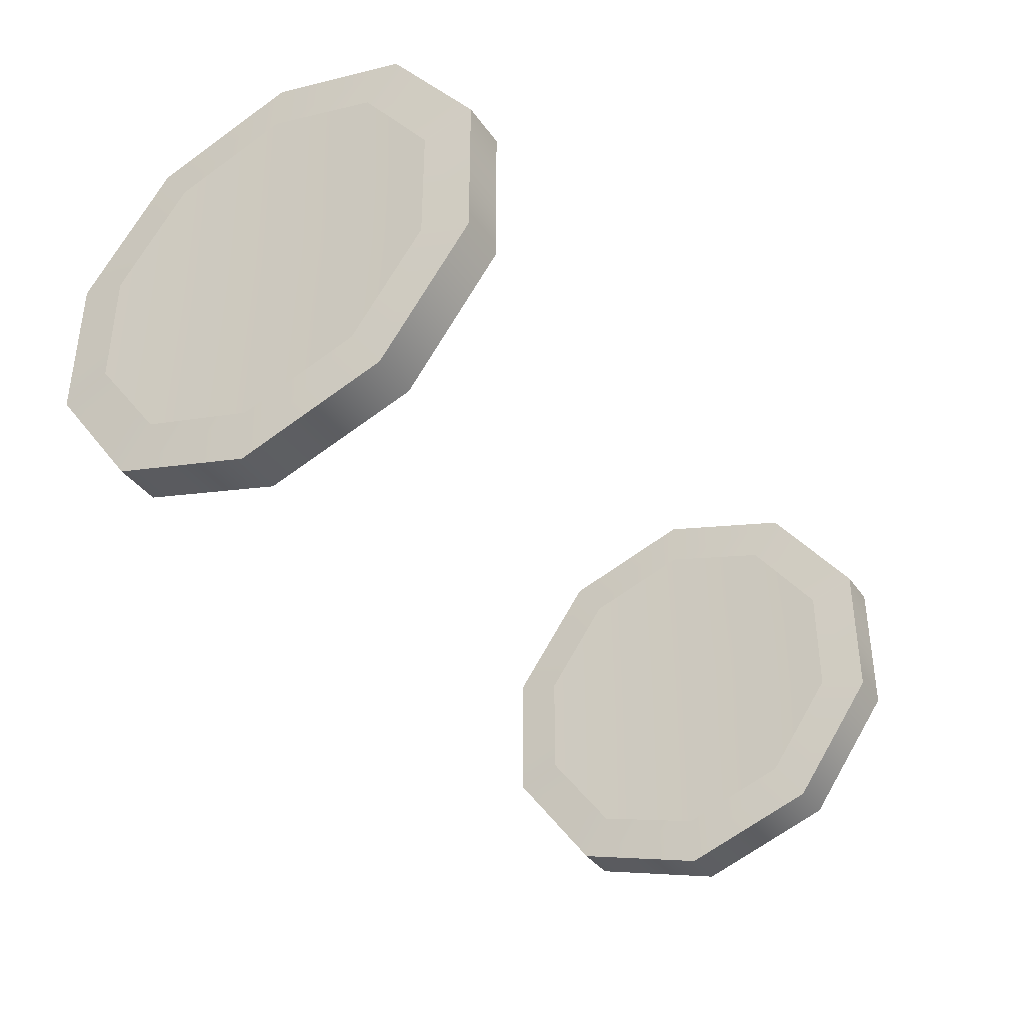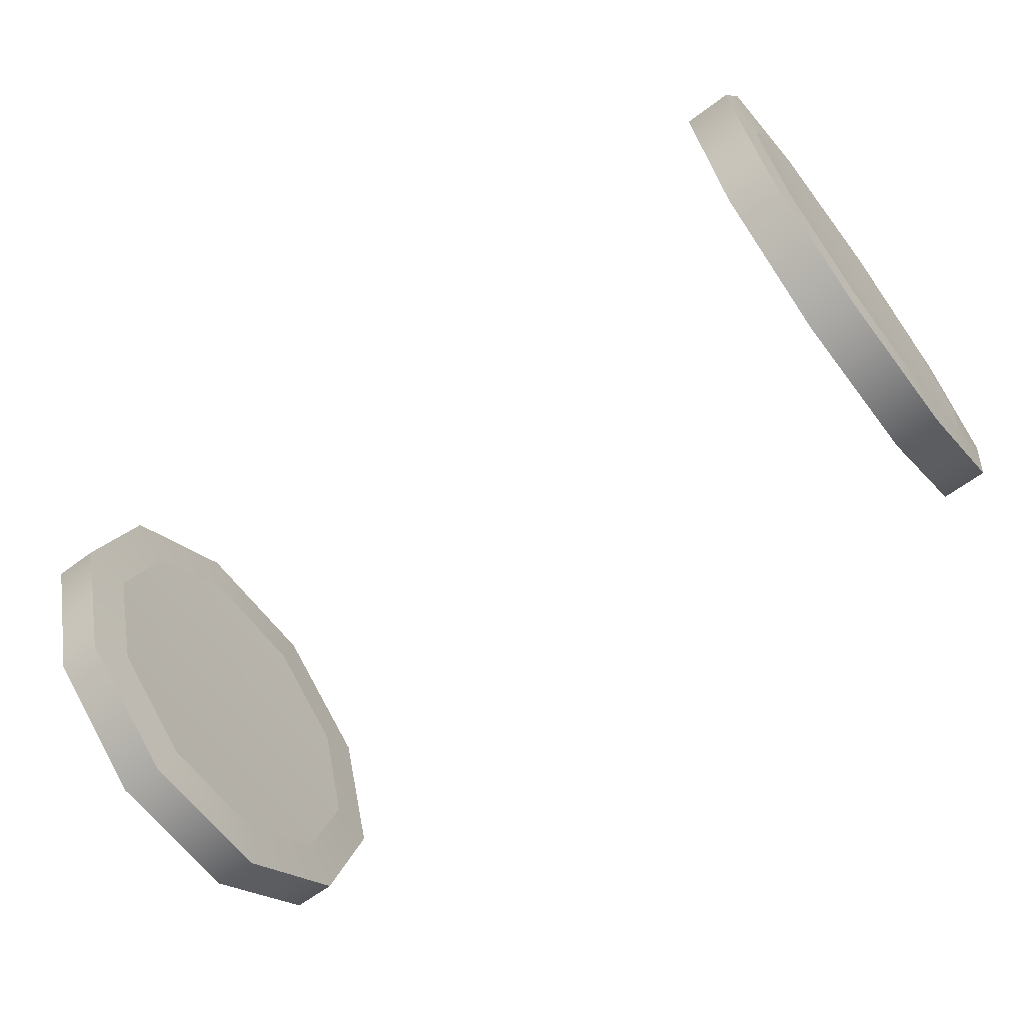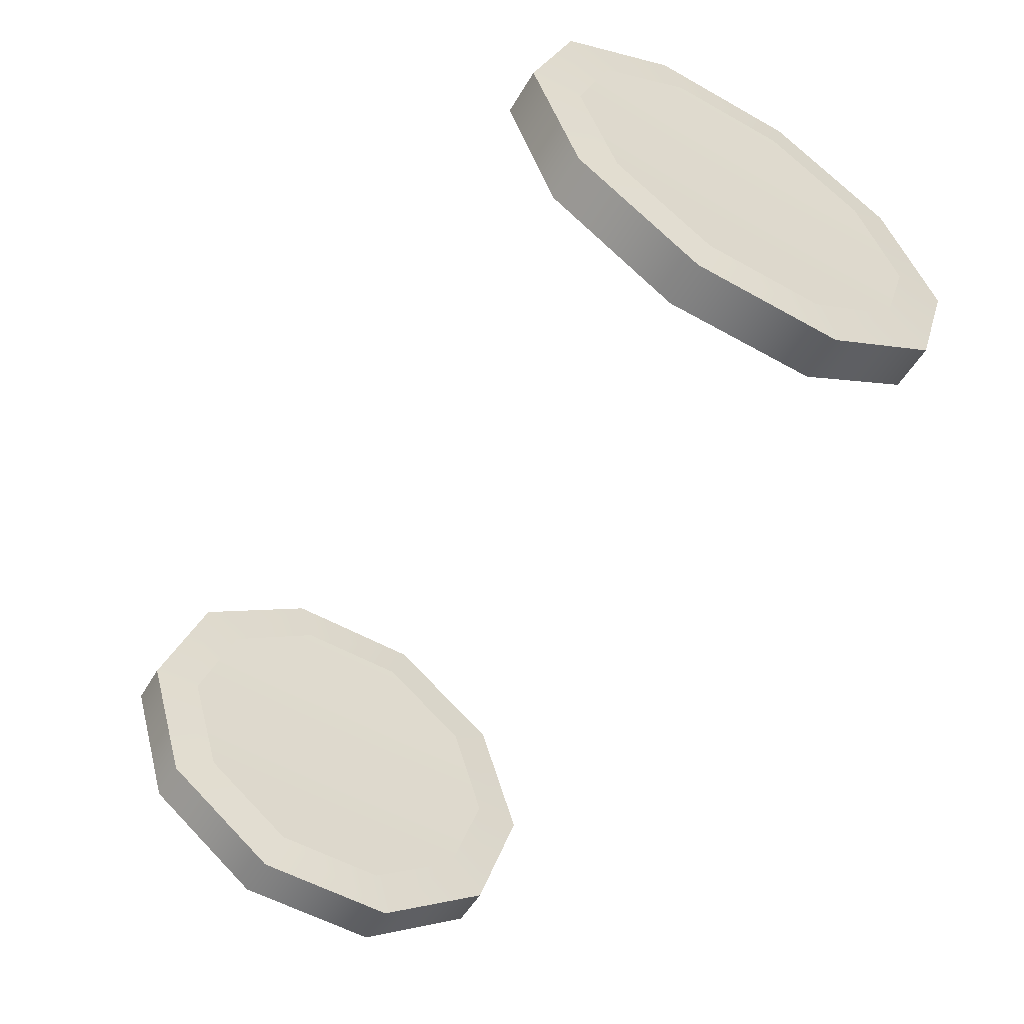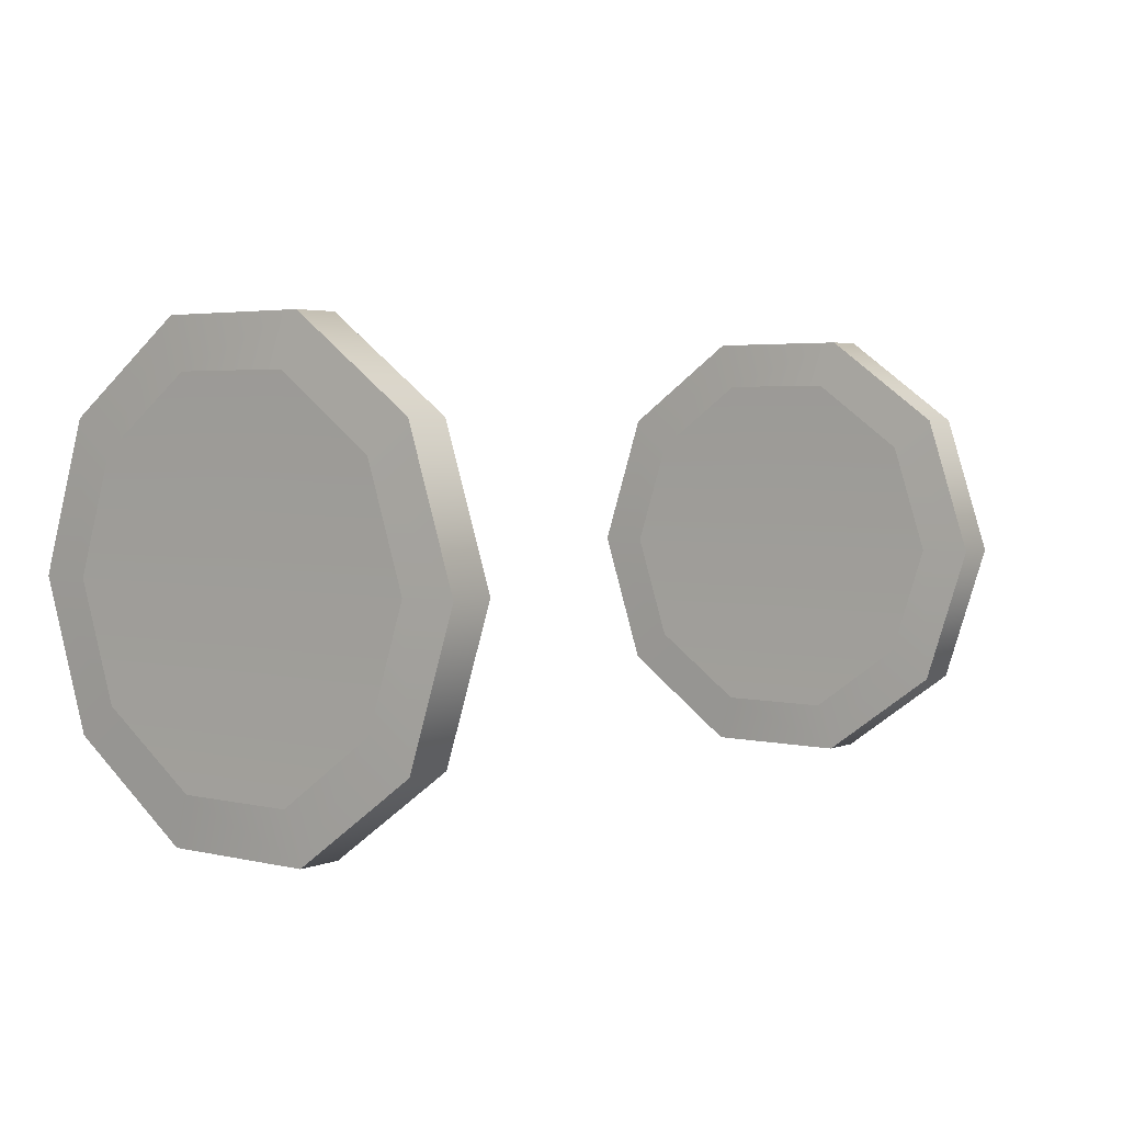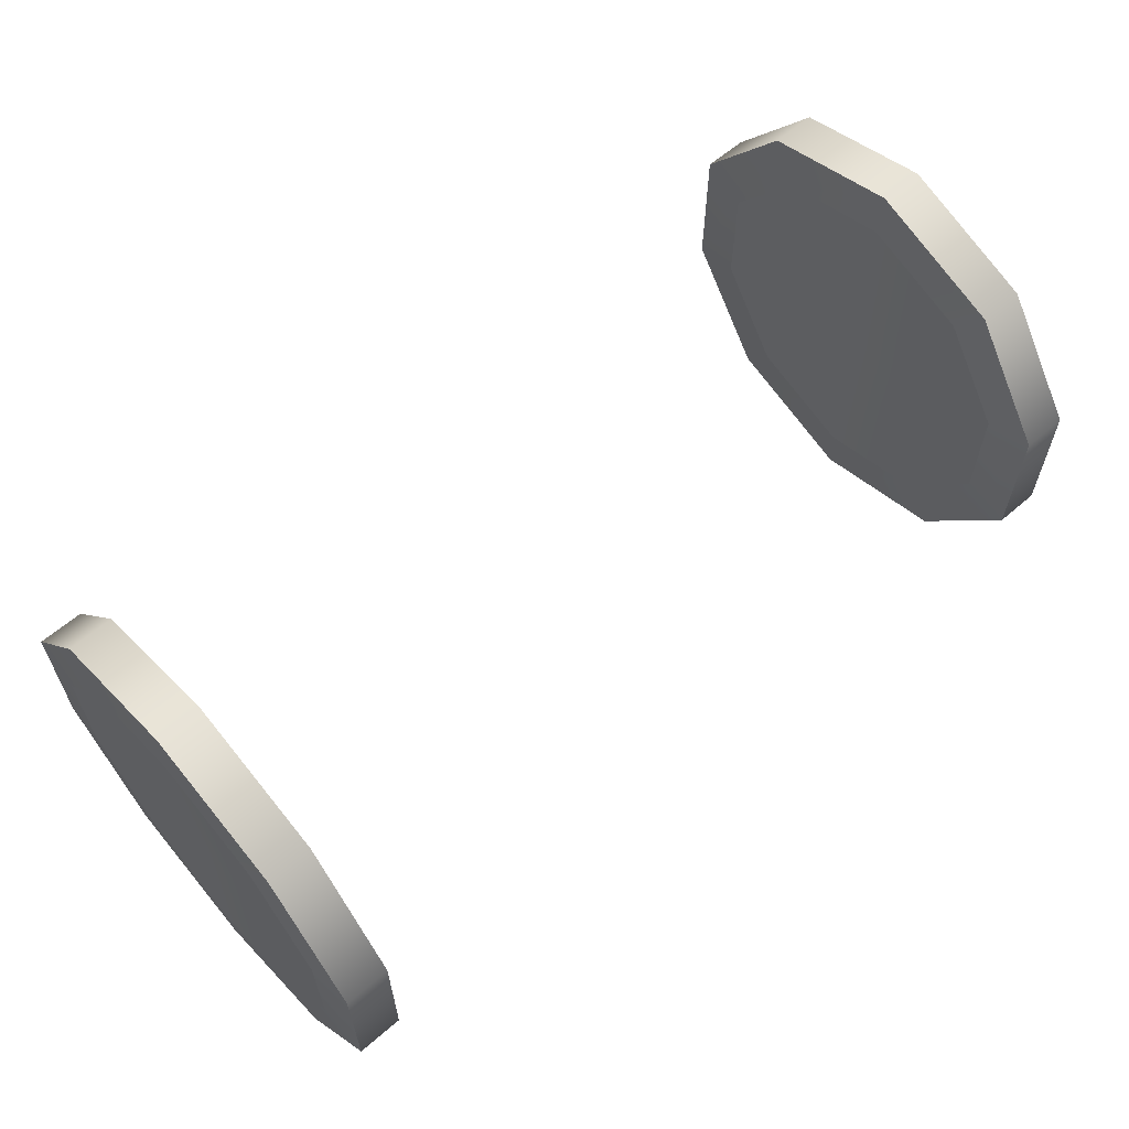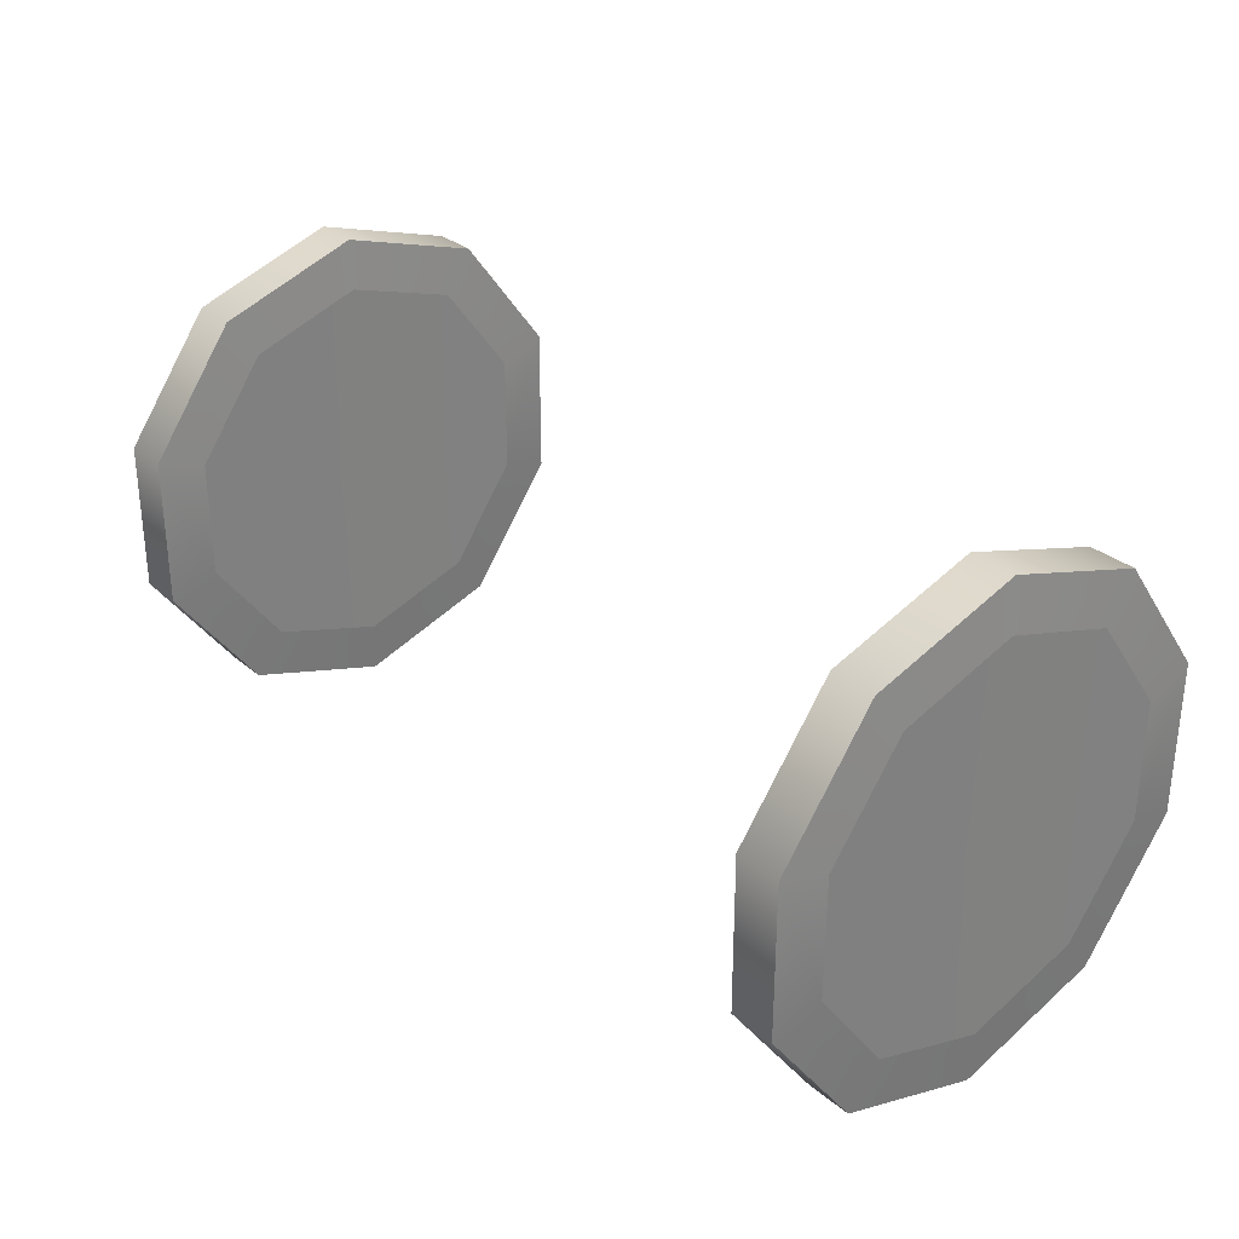
<metadata>
{"format":"obj","ext":"obj","renderer":"f3d","projection":"perspective","resolution":1024,"background":"white","views":[{"elev":-38.1,"azim":121.4,"up":"+Z"},{"elev":-63.8,"azim":37.0,"up":"+Y"},{"elev":-55.3,"azim":59.4,"up":"+Y"},{"elev":3.5,"azim":-52.3,"up":"+Y"},{"elev":61.9,"azim":138.9,"up":"+Z"},{"elev":30.7,"azim":-130.1,"up":"+Z"}]}
</metadata>
<code>
g A_Wheel_04_Body_LOD3
v -3.608 -1.847 0.6002
v -3.248 -1.847 0.6002
v -3.248 -1.847 -0.6002
v -3.608 -1.847 -0.6002
v -3.608 -1.847 -0.6002
v -3.248 -1.847 -0.6002
v -3.248 -1.142 -1.571
v -3.608 -1.142 -1.571
v -3.248 -3.338e-06 -1.942
v -3.608 -3.338e-06 -1.942
v -3.248 1.142 -1.571
v -3.608 1.142 -1.571
v -3.248 1.847 -0.6002
v -3.608 1.847 -0.6002
v -3.248 1.847 0.6002
v -3.608 1.847 0.6002
v -3.248 1.142 1.571
v -3.608 1.142 1.571
v -3.248 -3.338e-06 1.942
v -3.608 -3.338e-06 1.942
v -3.248 -1.142 1.571
v -3.608 -1.142 1.571
v -3.248 -1.847 0.6002
v -3.608 -1.847 0.6002
v -3.587 -3.338e-06 3.576e-06
v -3.628 -0.9018 1.241
v -3.628 -1.459 0.4741
v -3.628 -3.338e-06 1.534
v -3.628 0.9018 1.241
v -3.628 1.459 0.4741
v -3.628 1.459 -0.4741
v -3.628 0.9018 -1.241
v -3.628 -3.338e-06 -1.534
v -3.628 -0.9018 -1.241
v -3.628 -1.459 -0.4741
v -3.608 -1.847 0.6002
v -3.608 -1.847 -0.6002
v -3.628 -1.459 -0.4741
v -3.628 -1.459 0.4741
v -3.608 -1.142 -1.571
v -3.628 -0.9018 -1.241
v -3.608 -3.338e-06 -1.942
v -3.628 -3.338e-06 -1.534
v -3.608 1.142 -1.571
v -3.628 0.9018 -1.241
v -3.608 1.847 -0.6002
v -3.628 1.459 -0.4741
v -3.608 1.847 0.6002
v -3.628 1.459 0.4741
v -3.608 1.142 1.571
v -3.628 0.9018 1.241
v -3.608 -3.338e-06 1.942
v -3.628 -3.338e-06 1.534
v -3.608 -1.142 1.571
v -3.628 -0.9018 1.241
v 3.608 -1.847 -0.6002
v 3.628 -1.459 -0.4741
v 3.628 -0.9018 -1.241
v 3.608 -1.142 -1.571
v 3.628 -3.338e-06 -1.534
v 3.608 -3.338e-06 -1.942
v 3.628 0.9018 -1.241
v 3.608 1.142 -1.571
v 3.628 1.459 -0.4741
v 3.608 1.847 -0.6002
v 3.628 1.459 0.4741
v 3.608 1.847 0.6002
v 3.628 0.9018 1.241
v 3.608 1.142 1.571
v 3.628 -3.338e-06 1.534
v 3.608 -3.338e-06 1.942
v 3.628 -0.9018 1.241
v 3.608 -1.142 1.571
v 3.628 -1.459 0.4741
v 3.608 -1.847 0.6002
v 3.608 -1.847 -0.6002
v 3.608 -1.142 -1.571
v 3.248 -1.142 -1.571
v 3.248 -1.847 -0.6002
v 3.248 -3.338e-06 -1.942
v 3.608 -3.338e-06 -1.942
v 3.248 1.142 -1.571
v 3.608 1.142 -1.571
v 3.248 1.847 -0.6002
v 3.608 1.847 -0.6002
v 3.248 1.847 0.6002
v 3.608 1.847 0.6002
v 3.248 1.142 1.571
v 3.608 1.142 1.571
v 3.248 -3.338e-06 1.942
v 3.608 -3.338e-06 1.942
v 3.248 -1.142 1.571
v 3.608 -1.142 1.571
v 3.248 -1.847 0.6002
v 3.608 -1.847 0.6002
v 3.608 -1.847 0.6002
v 3.608 -1.847 -0.6002
v 3.248 -1.847 -0.6002
v 3.248 -1.847 0.6002
v 3.587 -3.338e-06 3.576e-06
v 3.628 -1.459 -0.4741
v 3.628 -1.459 0.4741
v 3.628 -0.9018 1.241
v 3.628 -3.338e-06 1.534
v 3.628 0.9018 1.241
v 3.628 1.459 0.4741
v 3.628 1.459 -0.4741
v 3.628 0.9018 -1.241
v 3.628 -3.338e-06 -1.534
v 3.628 -0.9018 -1.241
v 3.269 -3.338e-06 3.576e-06
v 3.227 -0.9018 1.241
v 3.227 -1.459 0.4741
v 3.227 -3.338e-06 1.534
v 3.227 0.9018 1.241
v 3.227 1.459 0.4741
v 3.227 1.459 -0.4741
v 3.227 0.9018 -1.241
v 3.227 -3.338e-06 -1.534
v 3.227 -0.9018 -1.241
v 3.227 -1.459 -0.4741
v 3.248 -1.847 0.6002
v 3.248 -1.847 -0.6002
v 3.227 -1.459 -0.4741
v 3.227 -1.459 0.4741
v 3.248 -1.142 -1.571
v 3.227 -0.9018 -1.241
v 3.248 -3.338e-06 -1.942
v 3.227 -3.338e-06 -1.534
v 3.248 1.142 -1.571
v 3.227 0.9018 -1.241
v 3.248 1.847 -0.6002
v 3.227 1.459 -0.4741
v 3.248 1.847 0.6002
v 3.227 1.459 0.4741
v 3.248 1.142 1.571
v 3.227 0.9018 1.241
v 3.248 -3.338e-06 1.942
v 3.227 -3.338e-06 1.534
v 3.248 -1.142 1.571
v 3.227 -0.9018 1.241
v -3.248 -1.847 -0.6002
v -3.227 -1.459 -0.4741
v -3.227 -0.9018 -1.241
v -3.248 -1.142 -1.571
v -3.227 -3.338e-06 -1.534
v -3.248 -3.338e-06 -1.942
v -3.227 0.9018 -1.241
v -3.248 1.142 -1.571
v -3.227 1.459 -0.4741
v -3.248 1.847 -0.6002
v -3.227 1.459 0.4741
v -3.248 1.847 0.6002
v -3.227 0.9018 1.241
v -3.248 1.142 1.571
v -3.227 -3.338e-06 1.534
v -3.248 -3.338e-06 1.942
v -3.227 -0.9018 1.241
v -3.248 -1.142 1.571
v -3.227 -1.459 0.4741
v -3.248 -1.847 0.6002
v -3.269 -3.338e-06 3.576e-06
v -3.227 -1.459 -0.4741
v -3.227 -1.459 0.4741
v -3.227 -0.9018 1.241
v -3.227 -3.338e-06 1.534
v -3.227 0.9018 1.241
v -3.227 1.459 0.4741
v -3.227 1.459 -0.4741
v -3.227 0.9018 -1.241
v -3.227 -3.338e-06 -1.534
v -3.227 -0.9018 -1.241
g A_Wheel_04_Body_LOD3_0
f 3 2 1
f 4 3 1
f 7 6 5
f 8 7 5
f 9 7 8
f 10 9 8
f 11 9 10
f 12 11 10
f 13 11 12
f 14 13 12
f 15 13 14
f 16 15 14
f 17 15 16
f 18 17 16
f 19 17 18
f 20 19 18
f 21 19 20
f 22 21 20
f 23 21 22
f 24 23 22
f 27 26 25
f 26 28 25
f 28 29 25
f 29 30 25
f 30 31 25
f 31 32 25
f 32 33 25
f 33 34 25
f 34 35 25
f 35 27 25
f 38 37 36
f 39 38 36
f 40 37 38
f 41 40 38
f 42 40 41
f 43 42 41
f 44 42 43
f 45 44 43
f 46 44 45
f 47 46 45
f 48 46 47
f 49 48 47
f 50 48 49
f 51 50 49
f 52 50 51
f 53 52 51
f 54 52 53
f 55 54 53
f 36 54 55
f 39 36 55
f 58 57 56
f 59 58 56
f 60 58 59
f 61 60 59
f 62 60 61
f 63 62 61
f 64 62 63
f 65 64 63
f 66 64 65
f 67 66 65
f 68 66 67
f 69 68 67
f 70 68 69
f 71 70 69
f 72 70 71
f 73 72 71
f 74 72 73
f 75 74 73
f 75 56 74
f 56 57 74
f 78 77 76
f 79 78 76
f 78 80 77
f 80 81 77
f 80 82 81
f 82 83 81
f 82 84 83
f 84 85 83
f 84 86 85
f 86 87 85
f 86 88 87
f 88 89 87
f 88 90 89
f 90 91 89
f 90 92 91
f 92 93 91
f 92 94 93
f 94 95 93
f 98 97 96
f 99 98 96
f 102 101 100
f 103 102 100
f 104 103 100
f 105 104 100
f 106 105 100
f 107 106 100
f 108 107 100
f 109 108 100
f 110 109 100
f 101 110 100
f 113 112 111
f 112 114 111
f 114 115 111
f 115 116 111
f 116 117 111
f 117 118 111
f 118 119 111
f 119 120 111
f 120 121 111
f 121 113 111
f 124 123 122
f 125 124 122
f 126 123 124
f 127 126 124
f 128 126 127
f 129 128 127
f 130 128 129
f 131 130 129
f 132 130 131
f 133 132 131
f 134 132 133
f 135 134 133
f 136 134 135
f 137 136 135
f 138 136 137
f 139 138 137
f 140 138 139
f 141 140 139
f 122 140 141
f 125 122 141
f 144 143 142
f 145 144 142
f 146 144 145
f 147 146 145
f 148 146 147
f 149 148 147
f 150 148 149
f 151 150 149
f 152 150 151
f 153 152 151
f 154 152 153
f 155 154 153
f 156 154 155
f 157 156 155
f 158 156 157
f 159 158 157
f 160 158 159
f 161 160 159
f 161 142 160
f 142 143 160
f 164 163 162
f 165 164 162
f 166 165 162
f 167 166 162
f 168 167 162
f 169 168 162
f 170 169 162
f 171 170 162
f 172 171 162
f 163 172 162

</code>
